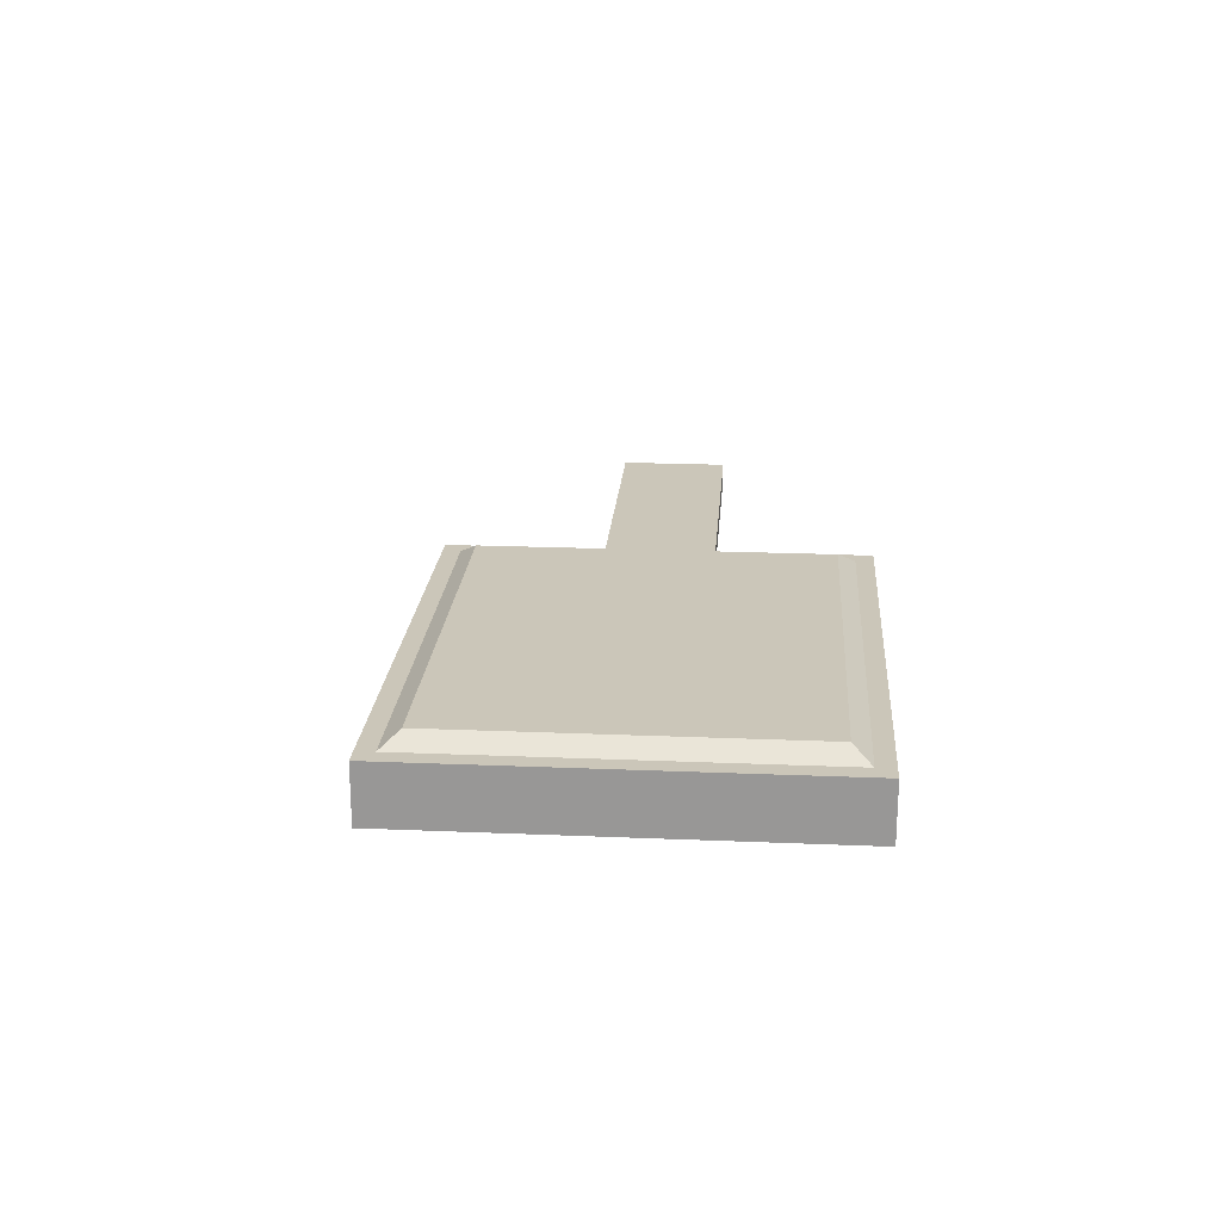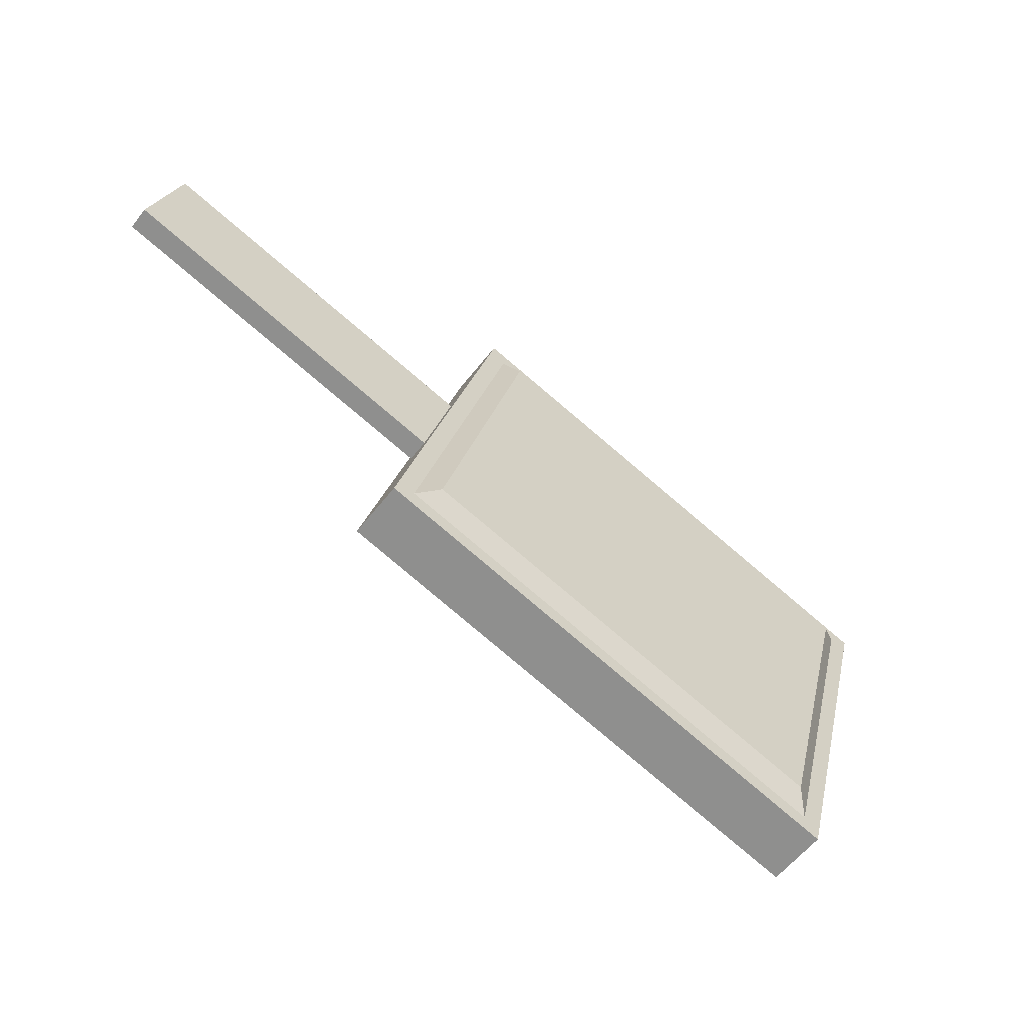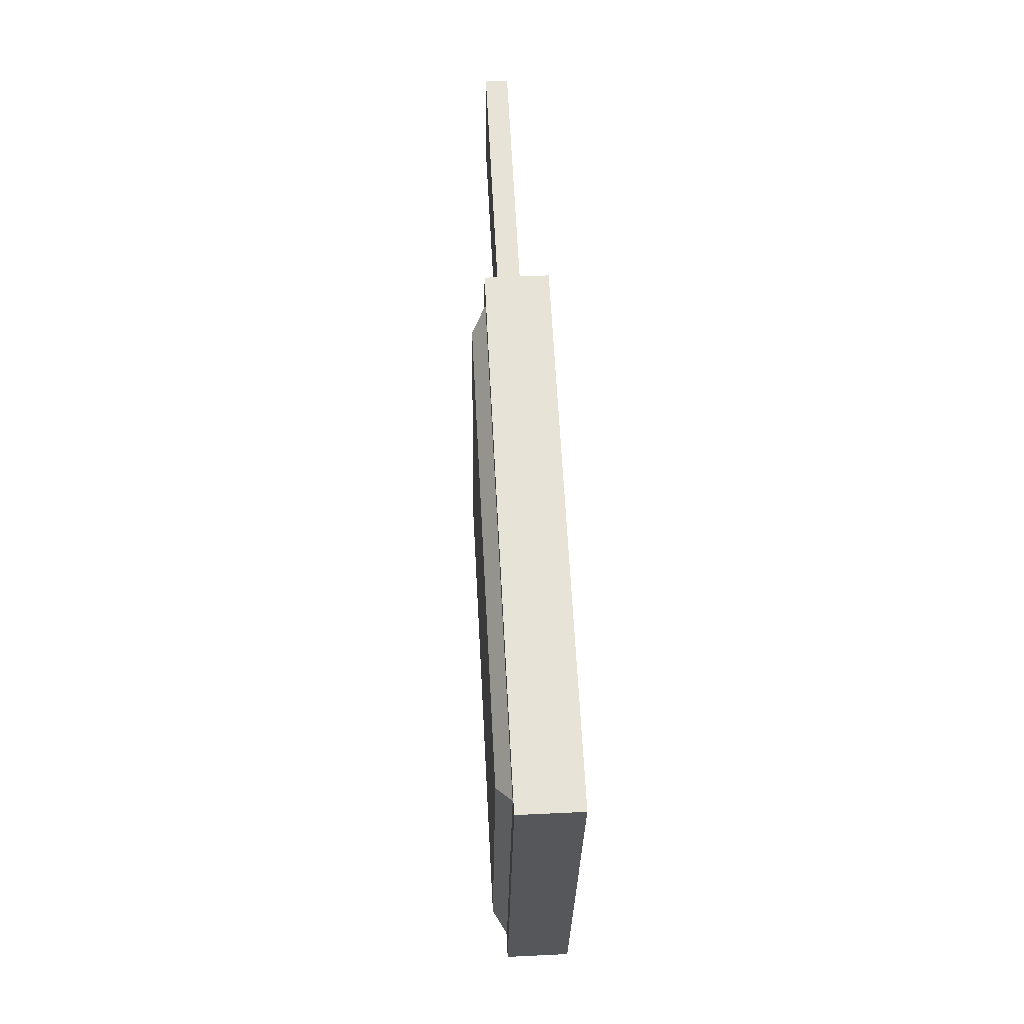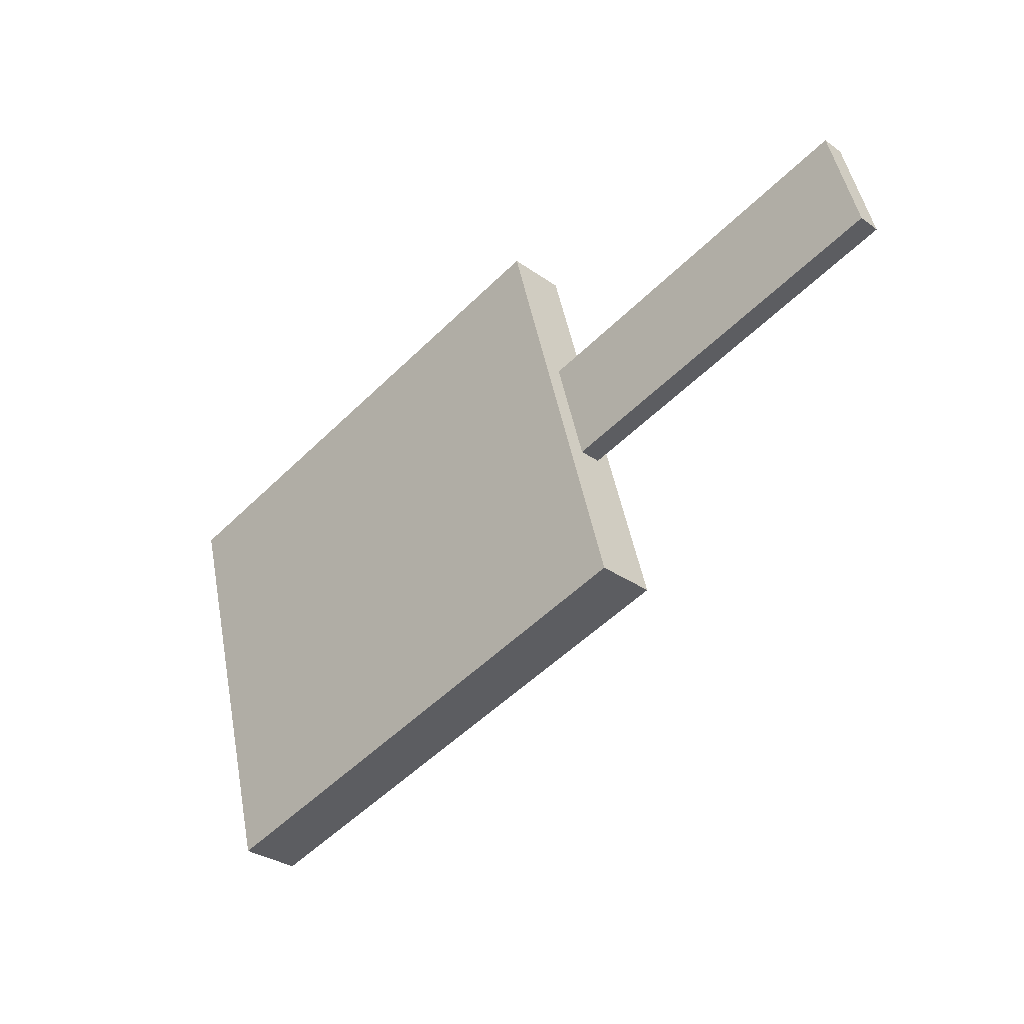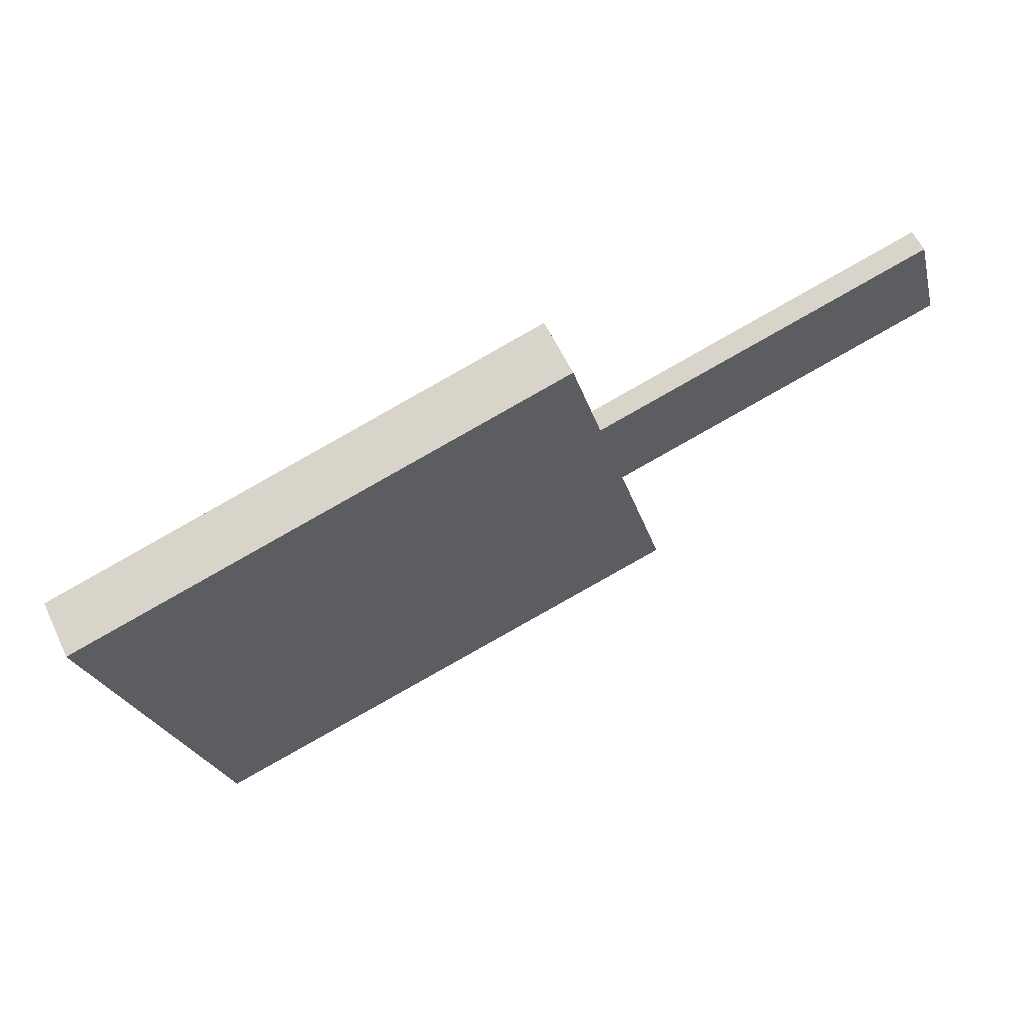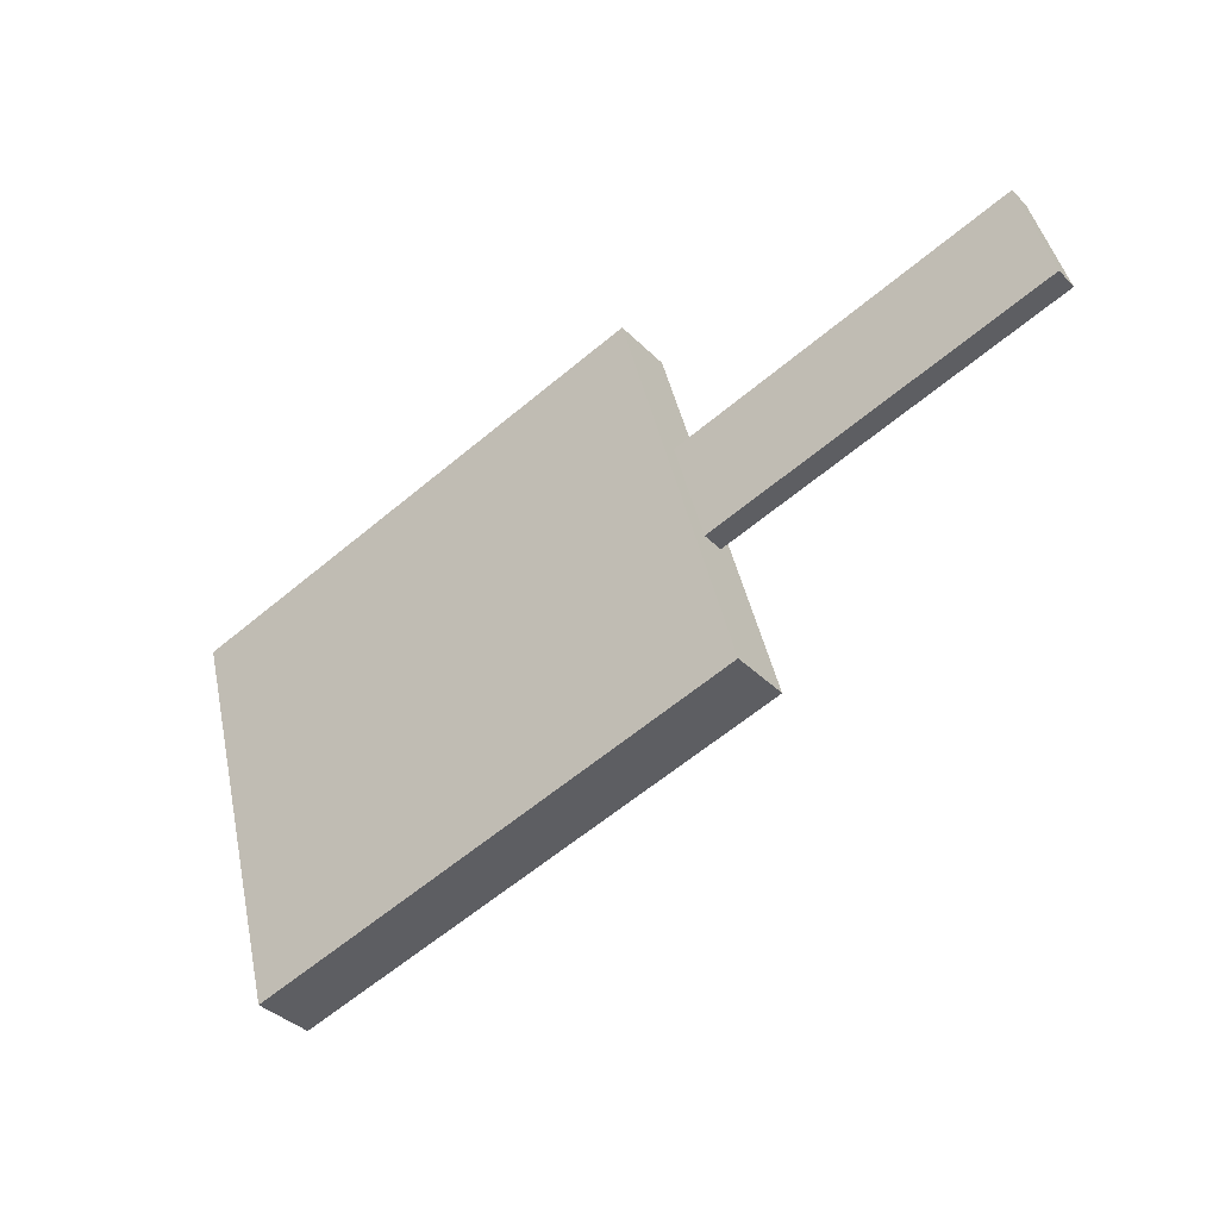
<metadata>
{"format":"obj","ext":"obj","renderer":"f3d","projection":"perspective","resolution":1024,"background":"white","views":[{"elev":21.0,"azim":-100.7,"up":"+Y"},{"elev":-58.5,"azim":142.4,"up":"+Z"},{"elev":47.8,"azim":-93.1,"up":"+Z"},{"elev":-31.3,"azim":44.7,"up":"+Z"},{"elev":60.4,"azim":-25.4,"up":"+Z"},{"elev":-37.2,"azim":38.2,"up":"+Z"}]}
</metadata>
<code>
v  6.343 13.88 -0.236
v  3.023 13.88 -1.126
v  3.764 13.88 -3.892
v  7.085 13.88 -3.002
v  6.171 14.36 -0.5339
v  6.787 14.36 -2.83
v  3.936 14.36 -3.594
v  3.321 14.36 -1.298
v  8.899 14 -0.6429
v  9.095 14 -1.372
v  9.095 14.15 -1.372
v  8.899 14.15 -0.6429
v  3.764 14.27 -3.892
v  7.085 14.27 -3.002
v  3.023 14.27 -1.126
v  6.343 14.27 -0.236
v  6.936 14.27 -2.917
v  6.258 14.27 -0.385
v  3.85 14.27 -3.743
v  3.172 14.27 -1.212
v  6.812 14 -1.984
v  6.616 14 -1.255
v  6.812 14.15 -1.984
v  6.616 14.15 -1.255
g GunnerSeat
f 1 2 3 4
f 5 6 7 8
f 9 10 11 12
f 4 3 13 14
f 3 2 15 13
f 2 1 16 15
f 16 14 17 18
f 14 13 19 17
f 13 15 20 19
f 15 16 18 20
f 18 17 6 5
f 17 19 7 6
f 19 20 8 7
f 20 18 5 8
f 1 4 21 22
f 4 14 23 21
f 14 16 24 23
f 16 1 22 24
f 22 21 10 9
f 21 23 11 10
f 23 24 12 11
f 24 22 9 12

</code>
